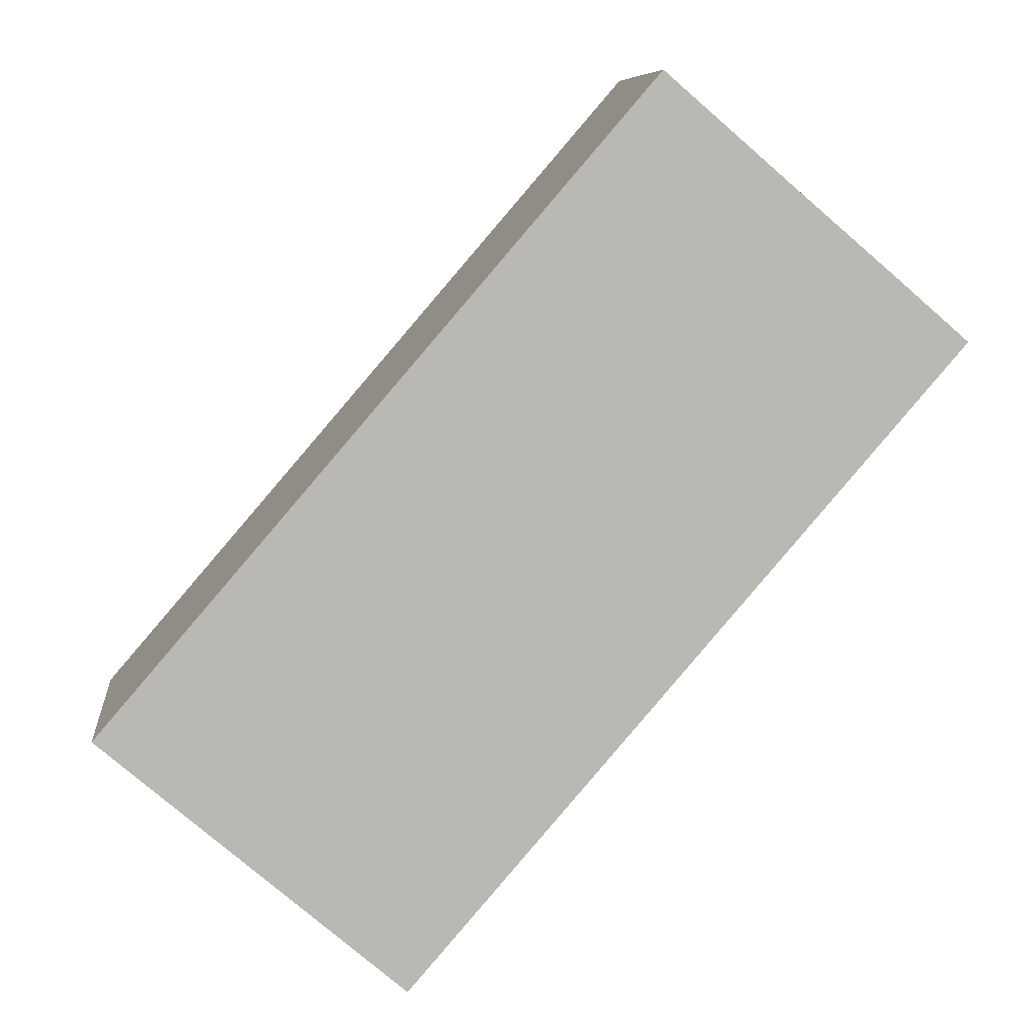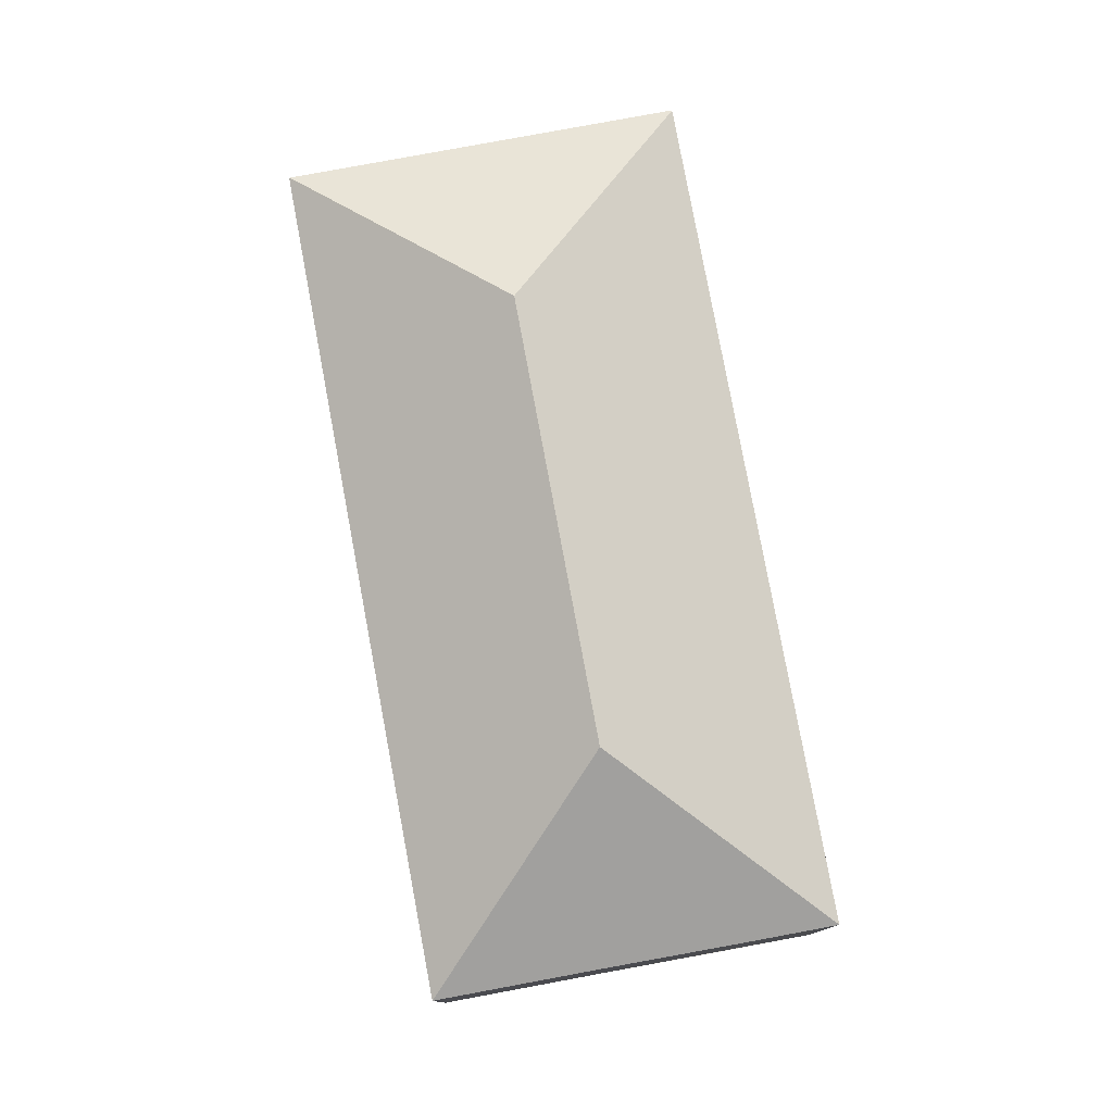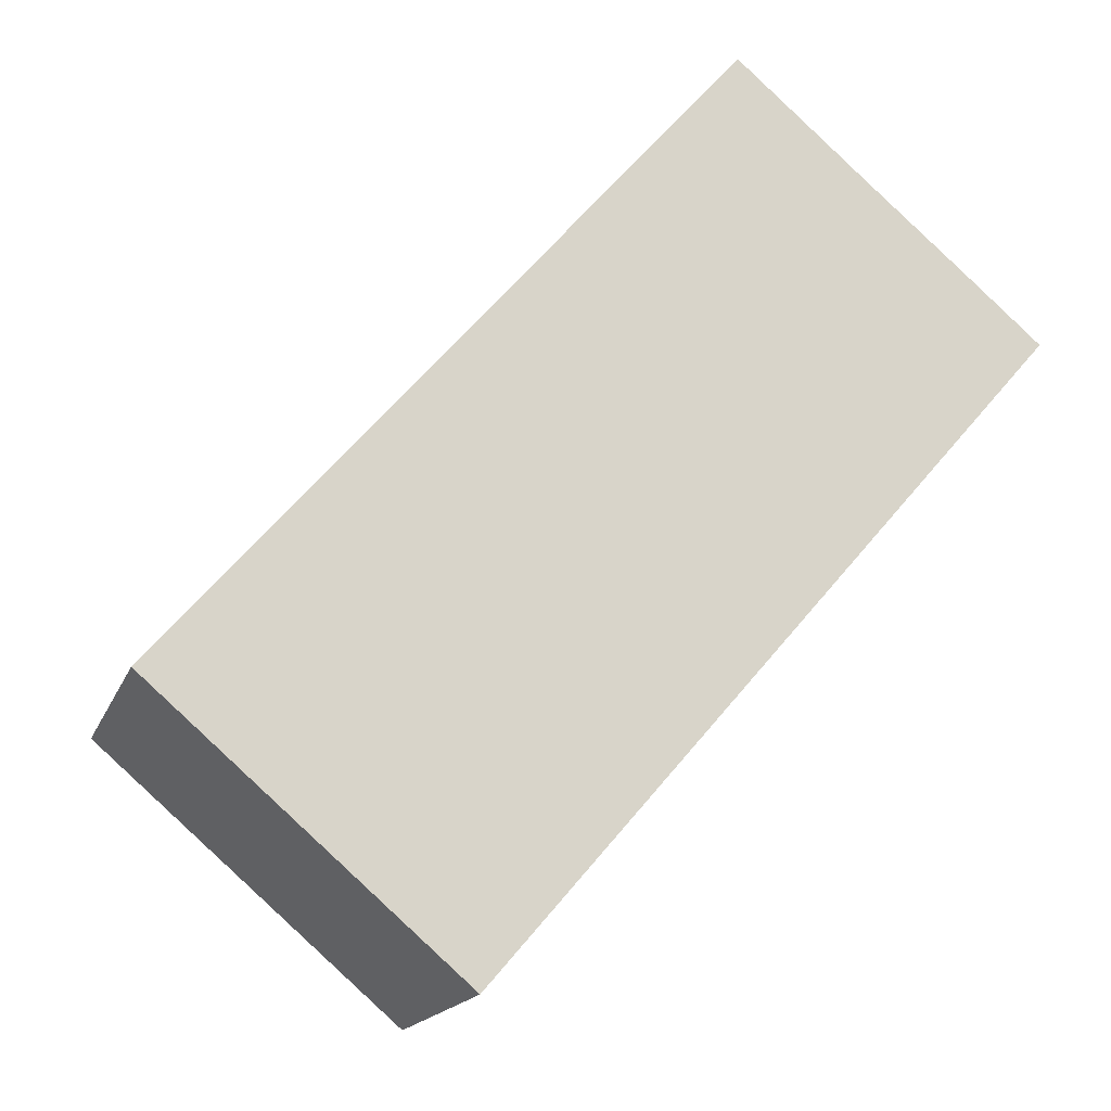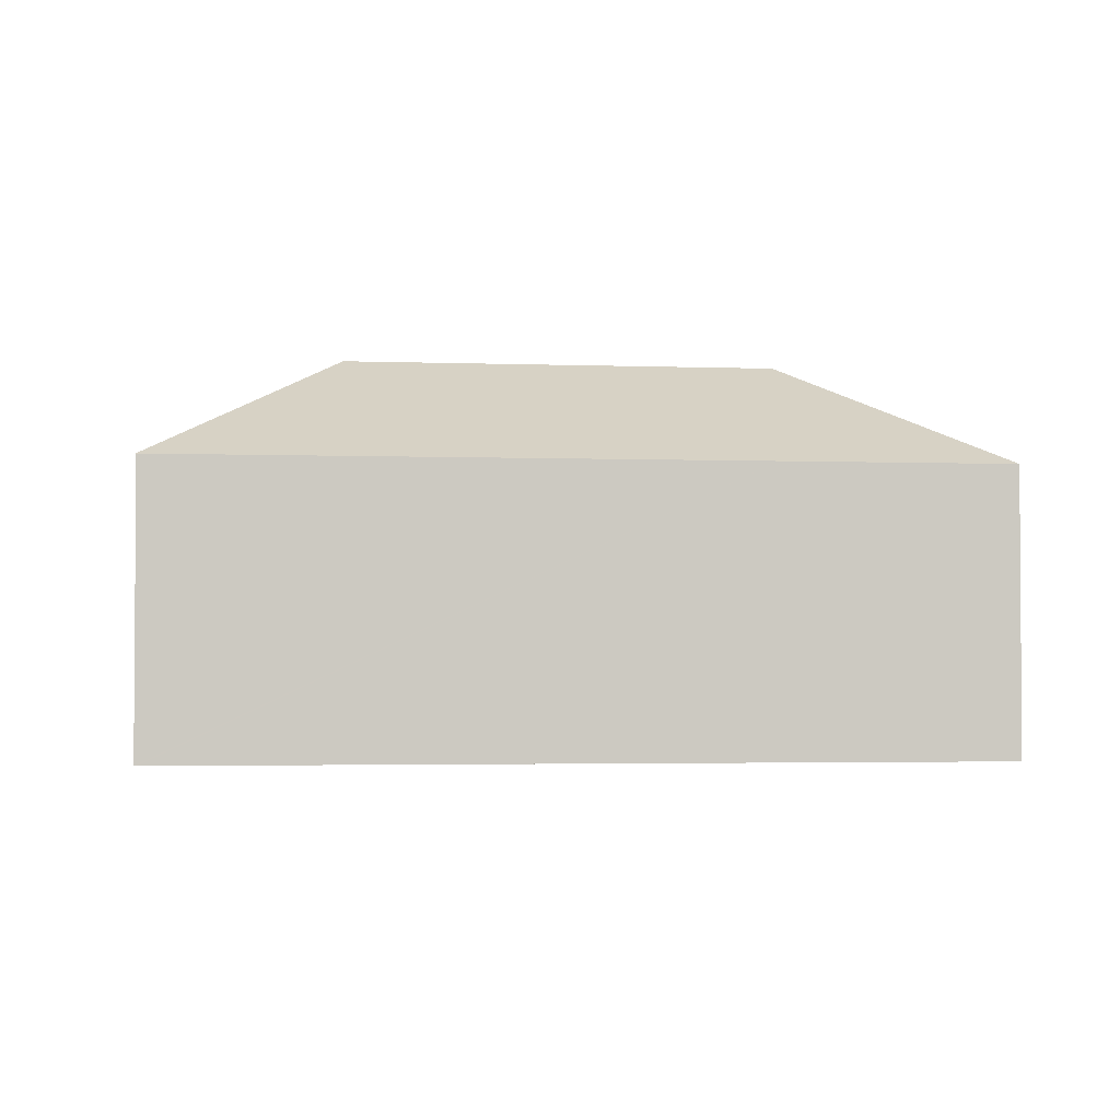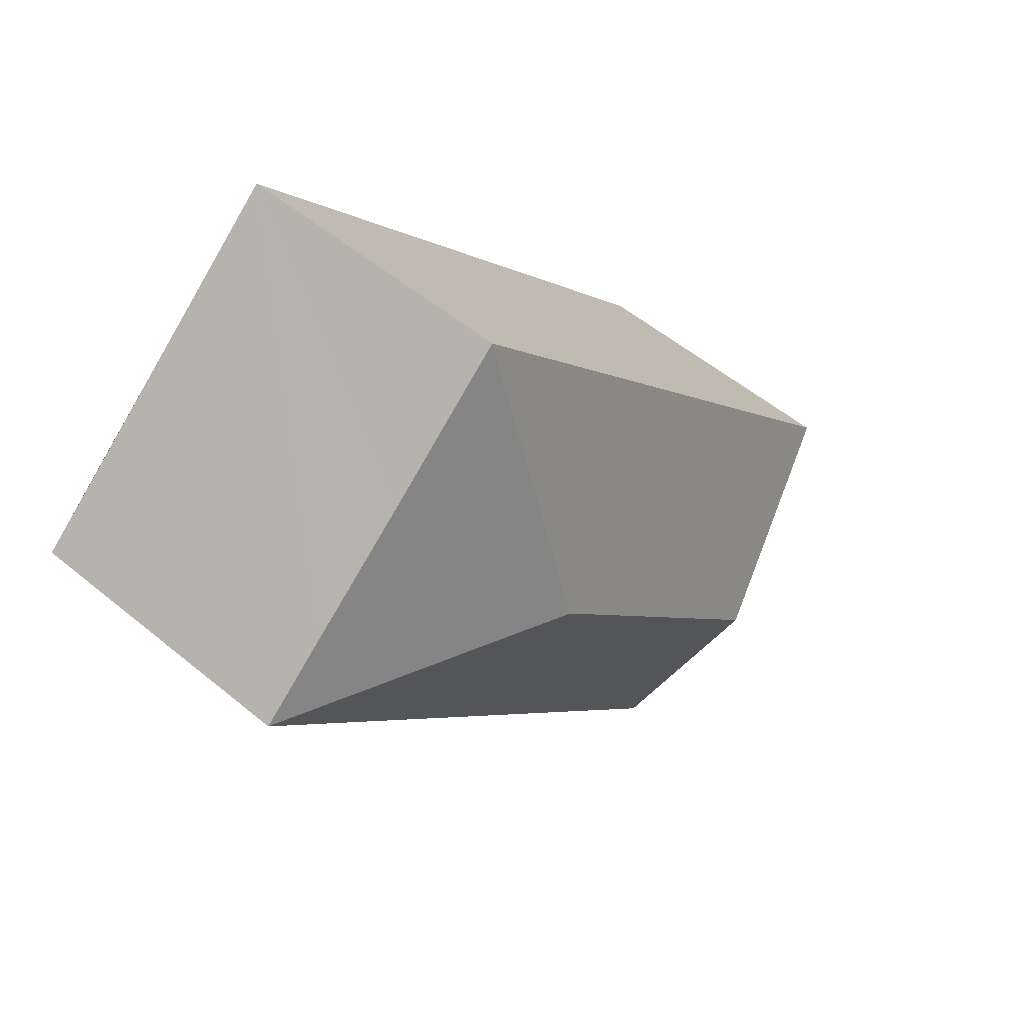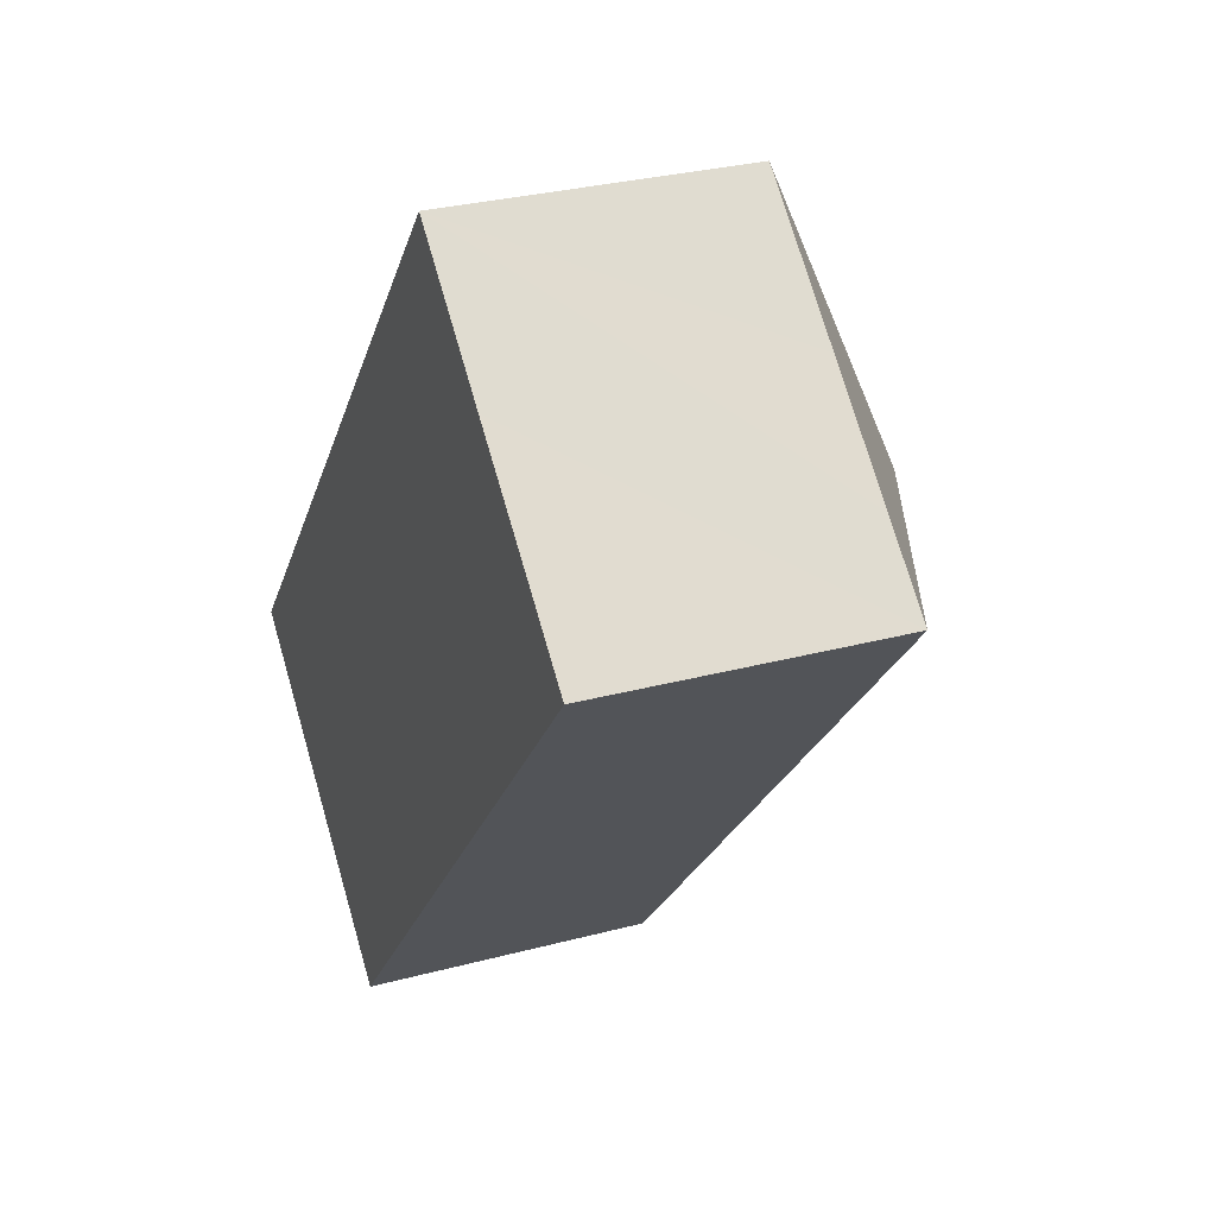
<metadata>
{"format":"obj","ext":"obj","renderer":"f3d","projection":"perspective","resolution":1024,"background":"white","views":[{"elev":8.1,"azim":-5.8,"up":"+Z"},{"elev":79.3,"azim":30.2,"up":"+Y"},{"elev":-16.5,"azim":-16.3,"up":"+Z"},{"elev":-2.6,"azim":-57.1,"up":"+Y"},{"elev":53.7,"azim":131.5,"up":"+Z"},{"elev":29.7,"azim":68.6,"up":"+Z"}]}
</metadata>
<code>
v  21.4 15.02 13.39
v  29.23 10.76 16.52
v  31.95 10.75 14.18
v  25.4 10.76 19.79
v  20.61 10.75 23.91
v  10.54 15.02 0.782
v  11.58 10.76 -9.464
v  11.34 10.75 -9.743
v  11.32 10.74 -9.758
v  0.017 10.77 -0.014
v  14.78 10.75 17.15
v  0.066 10.75 0.077
v  0 10.75 6.585e-16
v  0.017 8.573e-19 -0.014
v  11.32 5.975e-16 -9.758
v  0 0 0
v  0.066 -4.715e-18 0.077
v  14.78 -1.05e-15 17.15
v  20.61 -1.464e-15 23.91
v  25.4 -1.212e-15 19.79
v  31.95 -8.682e-16 14.18
v  29.23 -1.012e-15 16.52
v  11.58 5.795e-16 -9.464
v  11.34 5.966e-16 -9.743
g defaultobject
f 1 2 3
f 2 1 4
f 4 1 5
f 6 7 8
f 7 6 3
f 3 6 1
f 6 8 9
f 6 9 10
f 1 11 5
f 11 1 12
f 12 1 6
f 12 6 10
f 12 10 13
f 9 14 10
f 14 9 15
f 14 13 10
f 13 14 16
f 16 12 13
f 12 16 11
f 11 16 17
f 11 17 18
f 11 18 5
f 5 18 19
f 19 4 5
f 4 19 2
f 2 19 20
f 2 20 3
f 3 20 21
f 21 20 22
f 21 7 3
f 7 21 23
f 7 23 8
f 8 23 9
f 9 23 15
f 15 23 24
f 18 20 19
f 16 14 17
f 20 21 22
f 21 20 23
f 23 20 18
f 23 18 17
f 23 17 15
f 15 17 14

</code>
